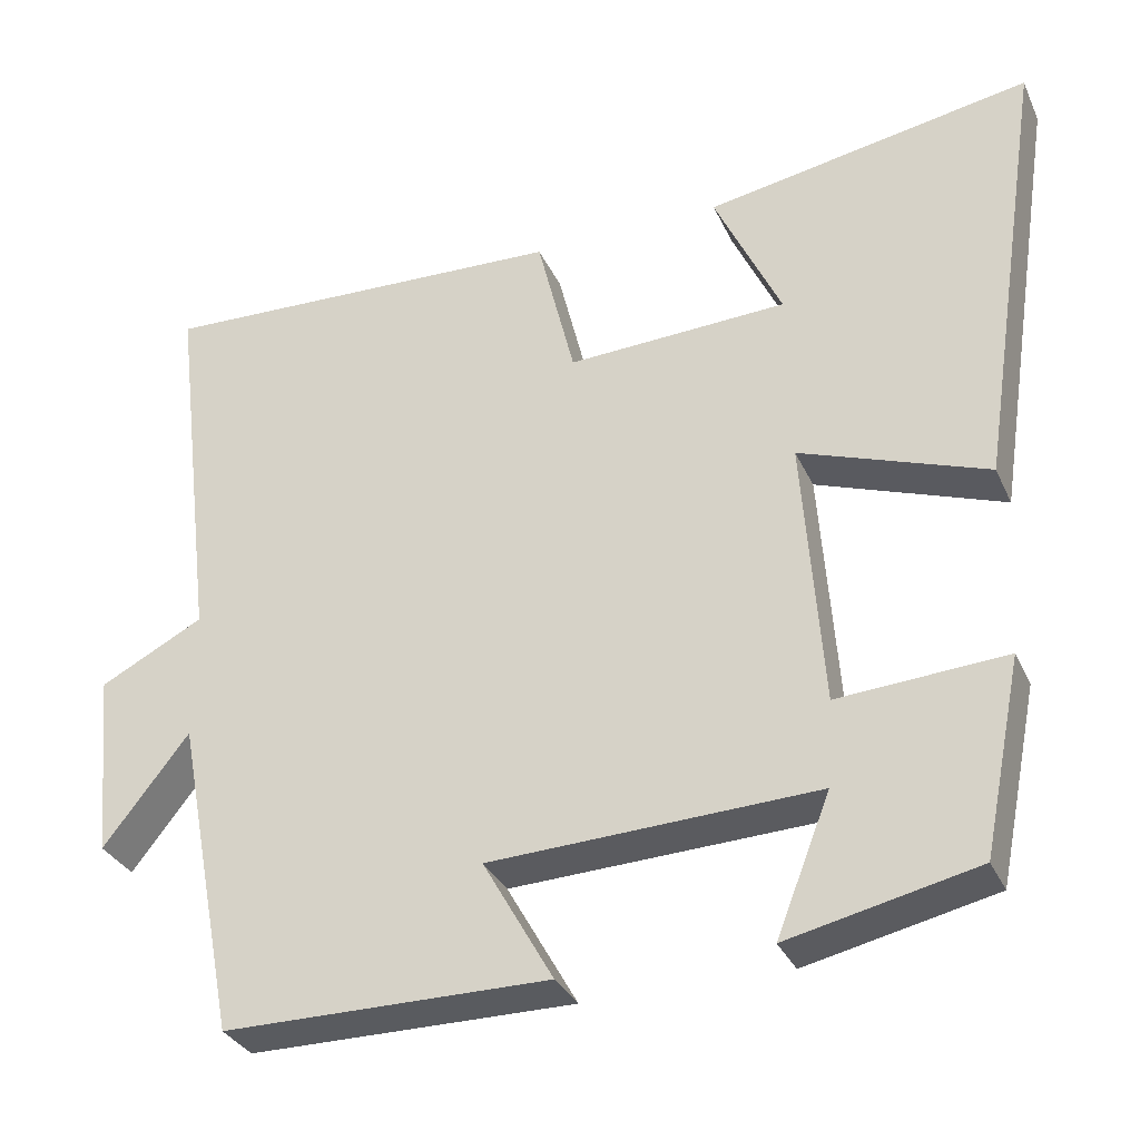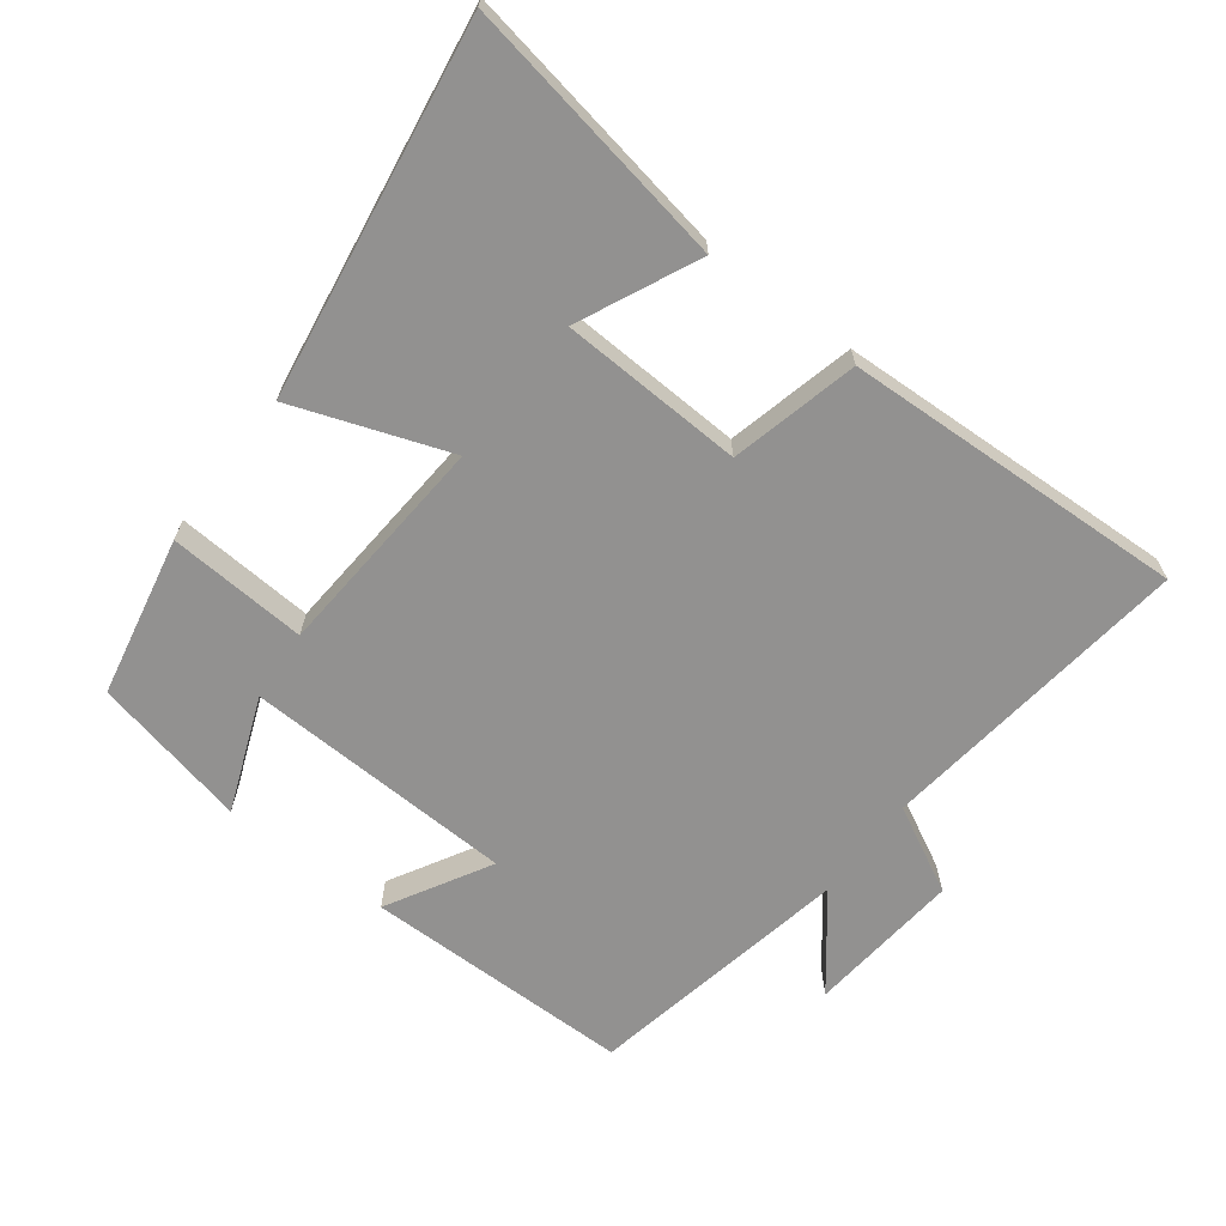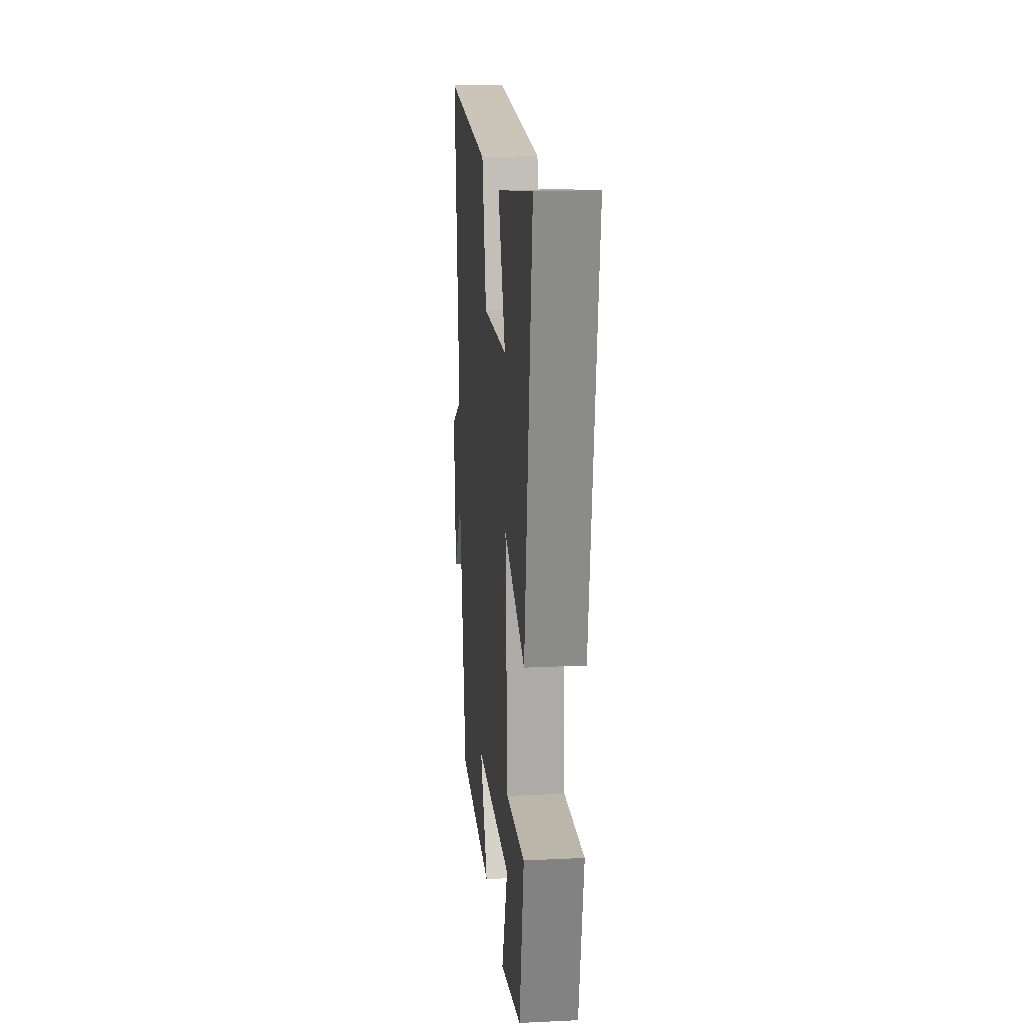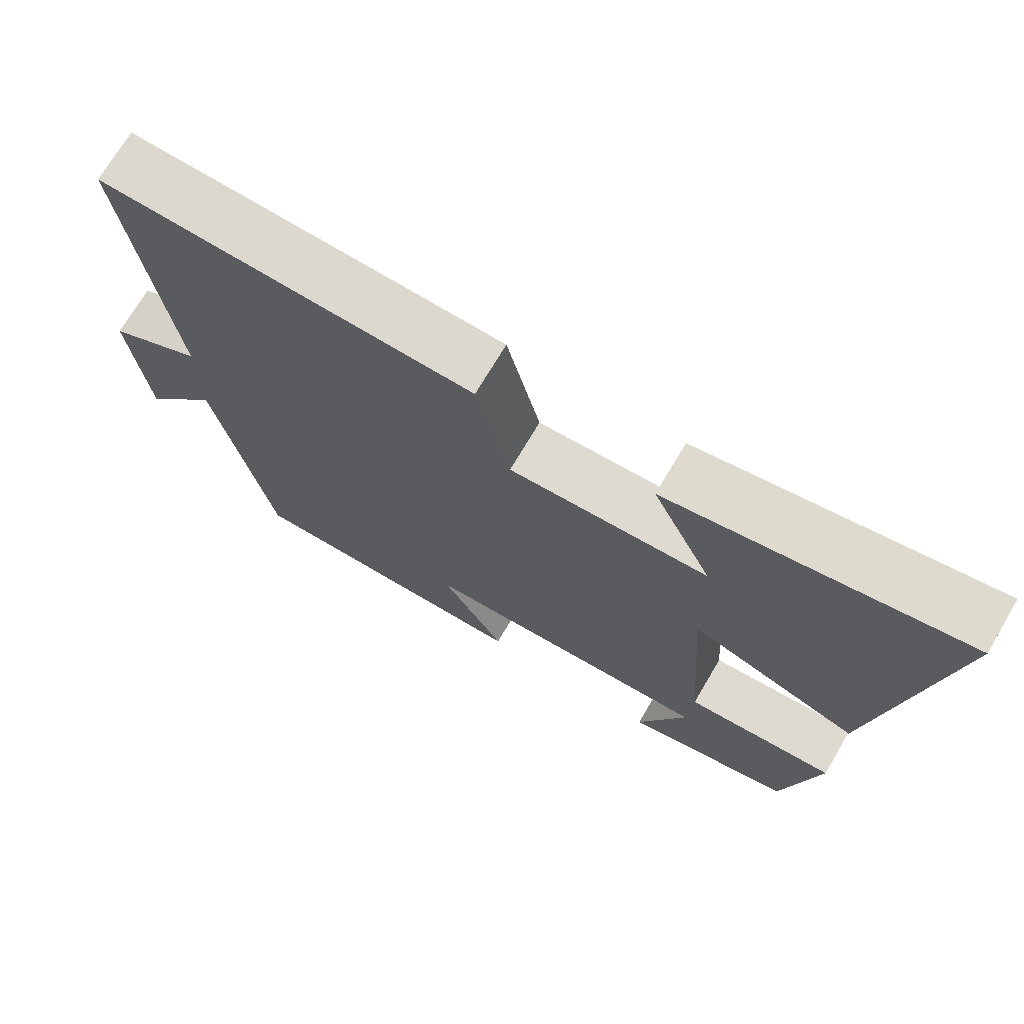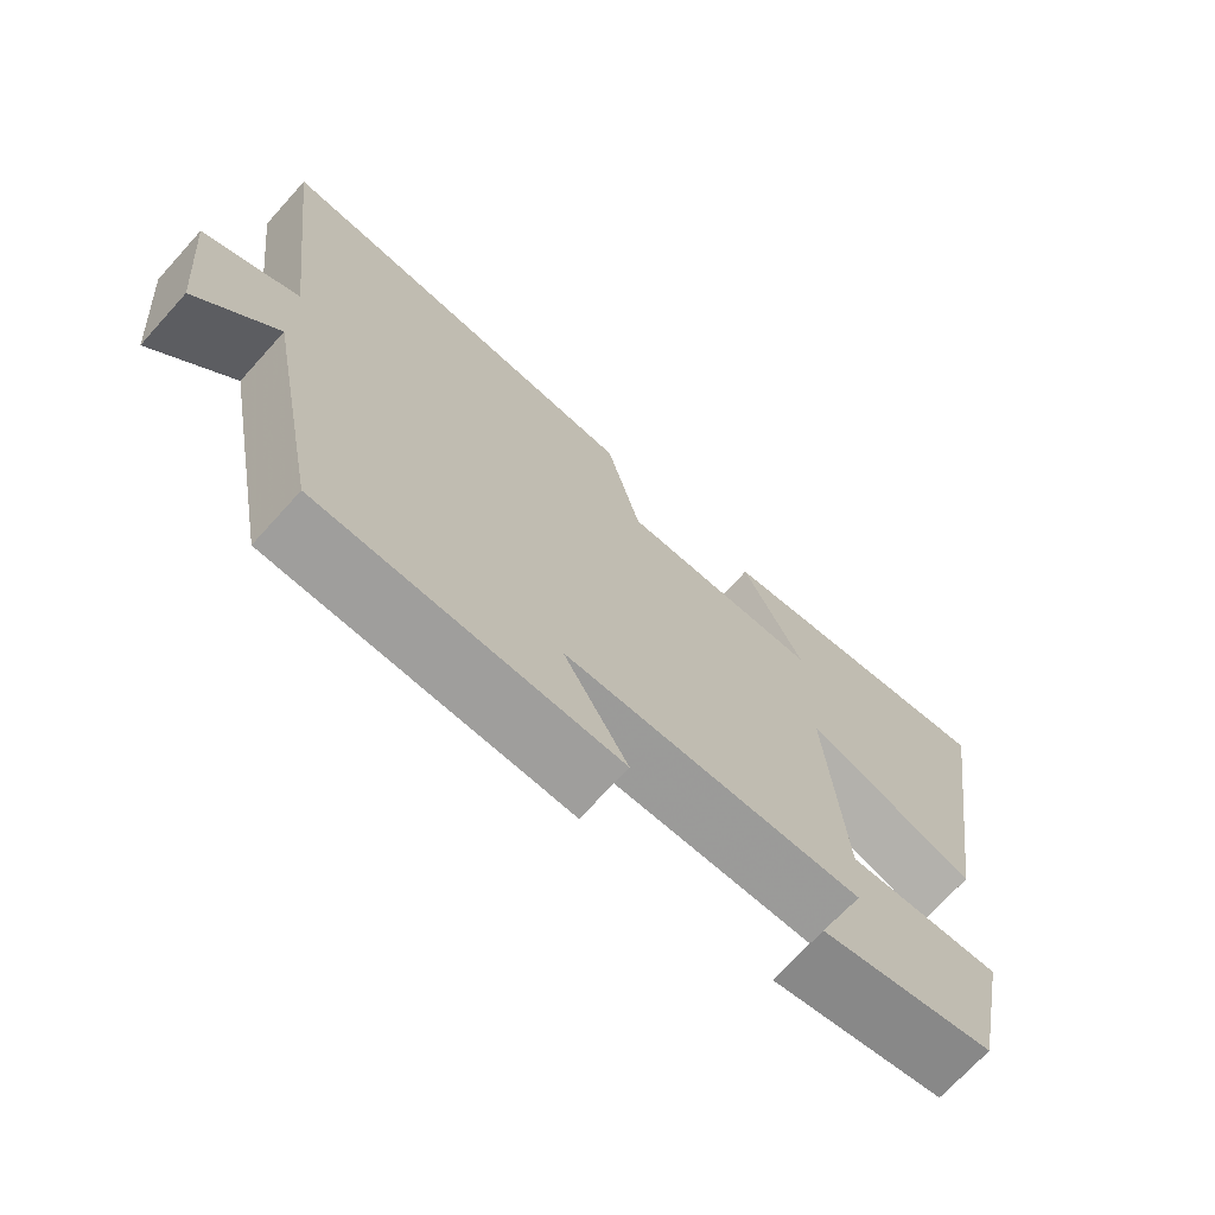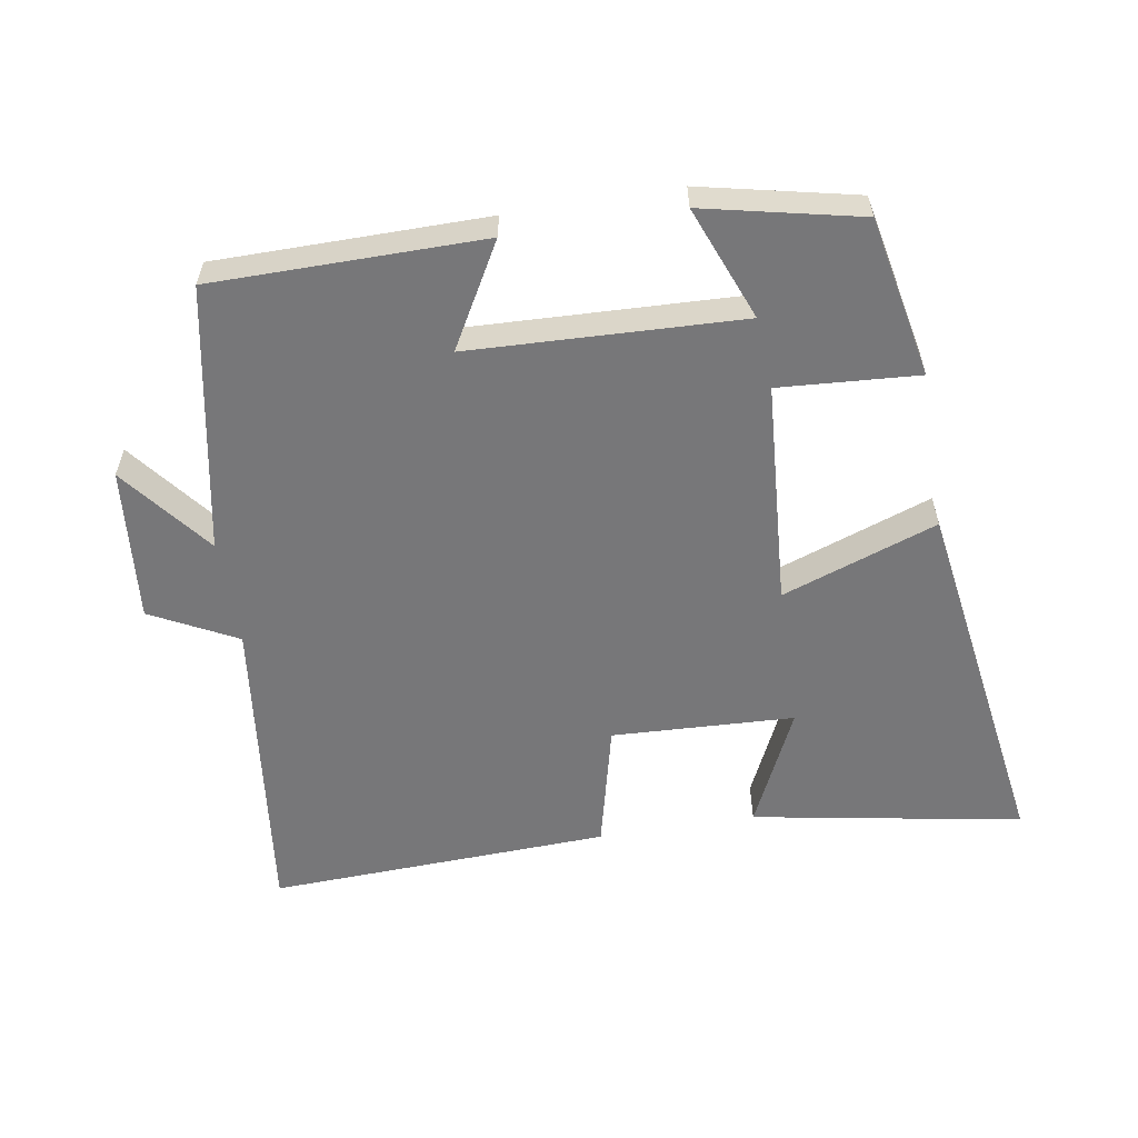
<metadata>
{"format":"obj","ext":"obj","renderer":"f3d","projection":"perspective","resolution":1024,"background":"white","views":[{"elev":-32.4,"azim":-158.3,"up":"+Z"},{"elev":-66.1,"azim":-37.2,"up":"+Y"},{"elev":18.0,"azim":-95.3,"up":"+Z"},{"elev":71.4,"azim":-149.4,"up":"+Z"},{"elev":-70.9,"azim":137.8,"up":"+Z"},{"elev":-57.2,"azim":-170.6,"up":"+Y"}]}
</metadata>
<code>
v -0.583 0.07 0.571
v -0.184 0.07 0.5
v -0.266 0.07 0.324
v 0.004 0.07 0.312
v 0.05 0.07 0.5
v 0.557 0.07 0.521
v 0.5 0.07 0.055
v 0.627 0.07 -0.011
v 0.605 0.07 -0.239
v 0.5 0.07 -0.105
v 0.424 0.07 -0.498
v 0.026 0.07 -0.5
v 0.112 0.07 -0.348
v -0.288 0.07 -0.332
v -0.222 0.07 -0.5
v -0.452 0.07 -0.449
v -0.5 0.07 -0.212
v -0.295 0.07 -0.226
v -0.271 0.07 0.106
v -0.5 0.07 0.024
v -0.583 0 0.571
v -0.184 0 0.5
v -0.266 0 0.324
v 0.004 0 0.312
v 0.05 0 0.5
v 0.557 0 0.521
v 0.5 0 0.055
v 0.627 0 -0.011
v 0.605 0 -0.239
v 0.5 0 -0.105
v 0.424 0 -0.498
v 0.026 0 -0.5
v 0.112 0 -0.348
v -0.288 0 -0.332
v -0.222 0 -0.5
v -0.452 0 -0.449
v -0.5 0 -0.212
v -0.295 0 -0.226
v -0.271 0 0.106
v -0.5 0 0.024
f 19 20 1
f 16 17 18
f 14 15 16
f 14 16 18
f 13 14 18 19
f 10 11 12 13
f 7 8 9 10
f 7 10 13 19
f 4 5 6 7
f 3 4 7 19
f 1 2 3
f 1 3 19
f 21 40 39
f 38 37 36
f 36 35 34
f 38 36 34
f 39 38 34 33
f 33 32 31 30
f 30 29 28 27
f 39 33 30 27
f 27 26 25 24
f 39 27 24 23
f 23 22 21
f 39 23 21
f 1 21 22 2
f 2 22 23 3
f 3 23 24 4
f 4 24 25 5
f 5 25 26 6
f 6 26 27 7
f 7 27 28 8
f 8 28 29 9
f 9 29 30 10
f 10 30 31 11
f 11 31 32 12
f 12 32 33 13
f 13 33 34 14
f 14 34 35 15
f 15 35 36 16
f 16 36 37 17
f 17 37 38 18
f 18 38 39 19
f 19 39 40 20
f 20 40 21 1

</code>
